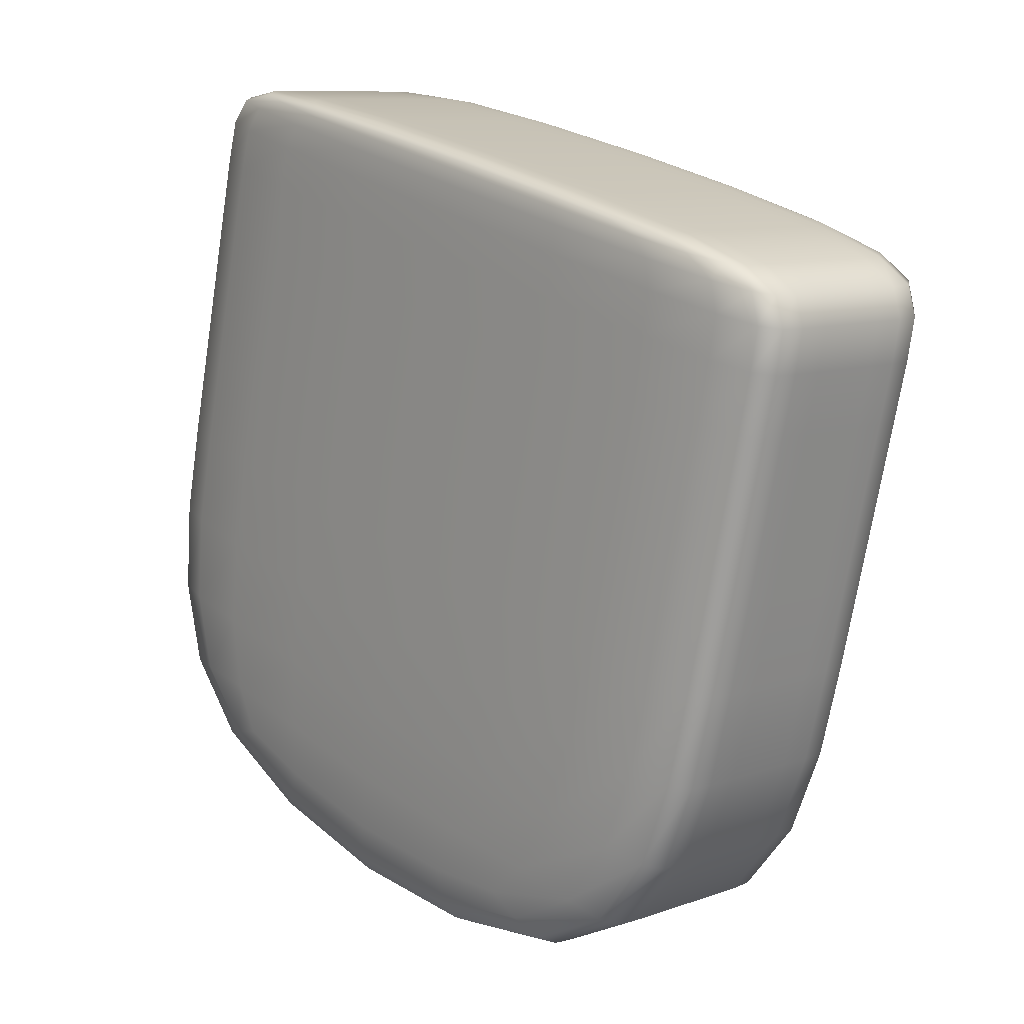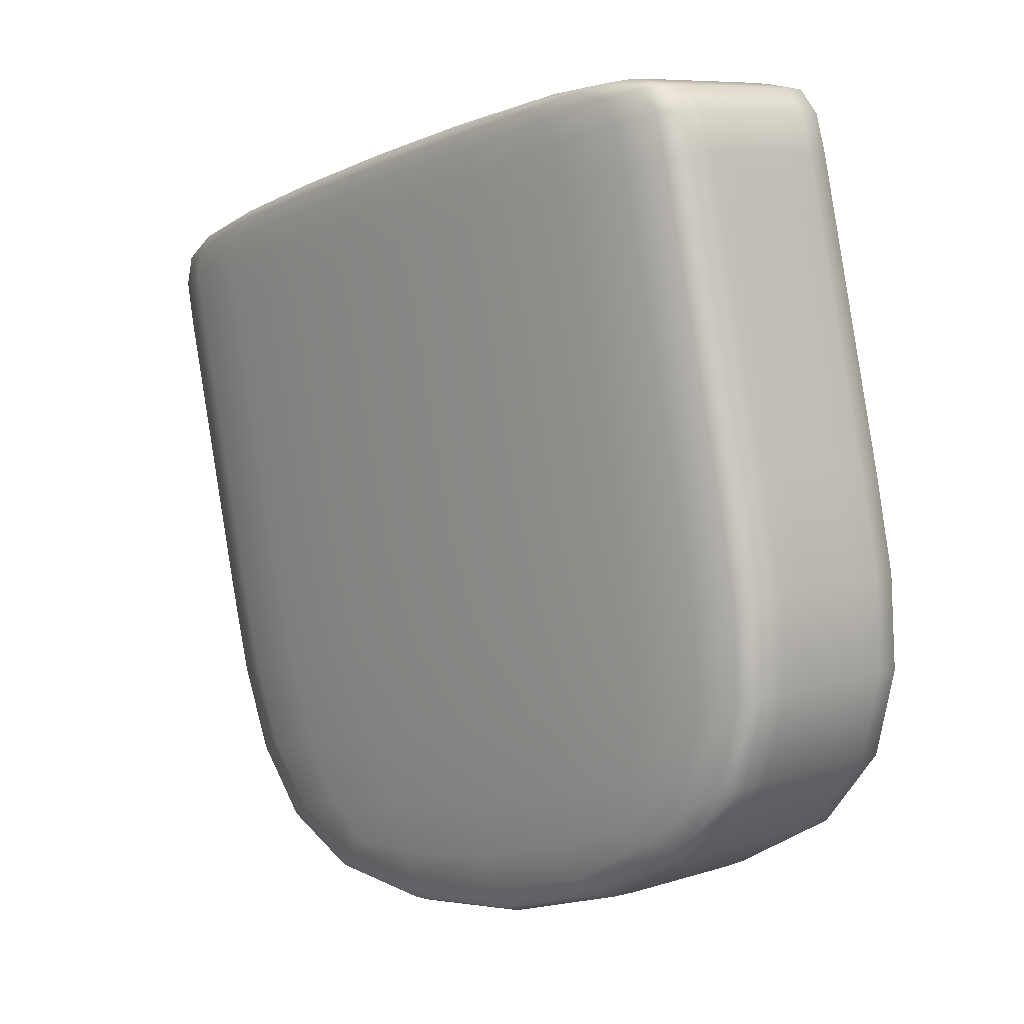
<metadata>
{"format":"obj","ext":"obj","renderer":"f3d","projection":"perspective","resolution":1024,"background":"white","views":[{"elev":19.7,"azim":-15.5,"up":"+Y"},{"elev":-2.6,"azim":165.7,"up":"+Y"}]}
</metadata>
<code>
o Cube.040
v 3.546 3.442 0.5013
v 3.577 3.643 0.5071
v 3.599 3.431 0.6066
v 3.629 3.631 0.6124
v 3.481 3.451 0.5349
v 3.512 3.652 0.5407
v 3.533 3.44 0.6402
v 3.564 3.64 0.6461
v 3.623 3.633 0.6378
v 3.591 3.421 0.6316
v 3.553 3.648 0.4974
v 3.521 3.436 0.4912
v 3.588 3.638 0.6561
v 3.485 3.441 0.5095
v 3.555 3.426 0.6499
v 3.518 3.653 0.5157
v 3.551 3.529 0.4857
v 3.621 3.514 0.6261
v 3.554 3.523 0.6607
v 3.484 3.538 0.5203
v 3.518 3.535 0.4588
v 3.623 3.512 0.6695
v 3.482 3.539 0.4771
v 3.587 3.517 0.6878
v 3.565 3.618 0.4883
v 3.635 3.603 0.6287
v 3.568 3.613 0.6634
v 3.498 3.628 0.5229
v 3.531 3.624 0.4615
v 3.637 3.602 0.6721
v 3.496 3.629 0.4798
v 3.601 3.607 0.6904
v 3.567 3.63 0.489
v 3.569 3.638 0.492
v 3.573 3.642 0.4988
v 3.588 3.641 0.5283
v 3.604 3.638 0.5595
v 3.619 3.634 0.5908
v 3.617 3.486 0.6249
v 3.612 3.462 0.6216
v 3.605 3.442 0.6148
v 3.588 3.429 0.5848
v 3.572 3.43 0.5534
v 3.556 3.435 0.5223
v 3.581 3.639 0.659
v 3.576 3.639 0.6586
v 3.57 3.64 0.6535
v 3.55 3.496 0.6595
v 3.545 3.471 0.6561
v 3.539 3.451 0.6488
v 3.597 3.421 0.6279
v 3.6 3.422 0.623
v 3.6 3.426 0.6152
v 3.553 3.643 0.6249
v 3.537 3.647 0.5938
v 3.522 3.65 0.5624
v 3.48 3.511 0.5199
v 3.478 3.485 0.5217
v 3.478 3.464 0.5274
v 3.49 3.444 0.5564
v 3.505 3.439 0.5877
v 3.521 3.438 0.6189
v 3.56 3.647 0.4945
v 3.565 3.646 0.4948
v 3.571 3.644 0.4998
v 3.479 3.442 0.5131
v 3.476 3.444 0.518
v 3.477 3.447 0.526
v 3.632 3.631 0.6212
v 3.633 3.631 0.6292
v 3.63 3.632 0.6341
v 3.563 3.425 0.6456
v 3.573 3.424 0.6408
v 3.582 3.422 0.6359
v 3.526 3.652 0.5114
v 3.535 3.65 0.5065
v 3.545 3.649 0.5017
v 3.54 3.438 0.4938
v 3.533 3.436 0.4886
v 3.527 3.435 0.4883
v 3.608 3.638 0.606
v 3.589 3.642 0.5676
v 3.569 3.646 0.5292
v 3.573 3.414 0.5995
v 3.553 3.414 0.561
v 3.535 3.422 0.5227
v 3.514 3.507 0.4586
v 3.511 3.48 0.4617
v 3.513 3.456 0.4714
v 3.618 3.485 0.6681
v 3.612 3.459 0.6635
v 3.604 3.437 0.6524
v 3.615 3.634 0.6421
v 3.606 3.635 0.647
v 3.596 3.637 0.6518
v 3.512 3.437 0.4955
v 3.503 3.439 0.5004
v 3.493 3.44 0.5052
v 3.538 3.434 0.6474
v 3.543 3.43 0.6524
v 3.549 3.427 0.6528
v 3.509 3.653 0.532
v 3.508 3.654 0.5242
v 3.511 3.654 0.5193
v 3.478 3.512 0.4769
v 3.476 3.485 0.48
v 3.478 3.461 0.4897
v 3.572 3.643 0.6243
v 3.553 3.647 0.5859
v 3.534 3.651 0.5475
v 3.538 3.419 0.6178
v 3.518 3.419 0.5793
v 3.499 3.427 0.541
v 3.583 3.49 0.6864
v 3.577 3.464 0.6818
v 3.568 3.442 0.6707
v 3.544 3.455 0.4933
v 3.544 3.476 0.4872
v 3.547 3.501 0.4853
v 3.633 3.586 0.6282
v 3.629 3.565 0.6276
v 3.626 3.54 0.6269
v 3.565 3.596 0.6629
v 3.562 3.574 0.6622
v 3.558 3.55 0.6615
v 3.495 3.611 0.5224
v 3.492 3.589 0.5218
v 3.488 3.565 0.5211
v 3.529 3.607 0.461
v 3.525 3.586 0.4603
v 3.522 3.561 0.4596
v 3.634 3.585 0.6716
v 3.631 3.563 0.671
v 3.627 3.539 0.6703
v 3.493 3.612 0.4793
v 3.49 3.591 0.4786
v 3.486 3.566 0.4779
v 3.599 3.59 0.6899
v 3.595 3.568 0.6893
v 3.591 3.544 0.6886
v 3.596 3.516 0.6835
v 3.605 3.515 0.6787
v 3.615 3.513 0.6738
v 3.476 3.54 0.4809
v 3.473 3.541 0.4871
v 3.476 3.54 0.499
v 3.629 3.511 0.6656
v 3.632 3.511 0.6594
v 3.63 3.512 0.6474
v 3.509 3.536 0.4632
v 3.5 3.537 0.468
v 3.49 3.538 0.4729
v 3.539 3.531 0.4664
v 3.531 3.533 0.4576
v 3.524 3.534 0.4561
v 3.499 3.535 0.5527
v 3.518 3.531 0.5913
v 3.537 3.527 0.6295
v 3.566 3.521 0.6801
v 3.574 3.519 0.6889
v 3.581 3.518 0.6905
v 3.607 3.517 0.5937
v 3.588 3.521 0.5551
v 3.568 3.525 0.5169
v 3.555 3.555 0.4864
v 3.559 3.58 0.4872
v 3.562 3.601 0.4878
v 3.634 3.629 0.6202
v 3.637 3.624 0.6264
v 3.637 3.616 0.6287
v 3.567 3.638 0.6543
v 3.57 3.633 0.6608
v 3.57 3.625 0.6633
v 3.507 3.651 0.5329
v 3.502 3.647 0.5264
v 3.5 3.64 0.5236
v 3.543 3.647 0.477
v 3.537 3.644 0.4664
v 3.534 3.636 0.4624
v 3.633 3.628 0.658
v 3.638 3.622 0.6683
v 3.638 3.614 0.6719
v 3.507 3.652 0.4953
v 3.501 3.649 0.4847
v 3.498 3.641 0.4807
v 3.598 3.633 0.6763
v 3.602 3.627 0.6866
v 3.603 3.619 0.6902
v 3.621 3.607 0.5963
v 3.602 3.611 0.5577
v 3.582 3.615 0.5195
v 3.58 3.61 0.6827
v 3.588 3.609 0.6916
v 3.595 3.608 0.6931
v 3.513 3.624 0.5553
v 3.531 3.62 0.5939
v 3.551 3.616 0.6321
v 3.553 3.621 0.469
v 3.545 3.622 0.4602
v 3.538 3.623 0.4587
v 3.523 3.625 0.4658
v 3.514 3.627 0.4706
v 3.504 3.628 0.4755
v 3.643 3.601 0.6683
v 3.646 3.601 0.6621
v 3.643 3.602 0.65
v 3.49 3.63 0.4836
v 3.487 3.63 0.4897
v 3.489 3.63 0.5017
v 3.609 3.606 0.6861
v 3.619 3.604 0.6813
v 3.628 3.603 0.6764
v 3.564 3.498 0.5163
v 3.584 3.494 0.5543
v 3.602 3.49 0.5927
v 3.561 3.472 0.5171
v 3.579 3.468 0.5537
v 3.597 3.464 0.5906
v 3.559 3.451 0.52
v 3.576 3.446 0.5533
v 3.592 3.444 0.587
v 3.576 3.491 0.6891
v 3.57 3.492 0.6876
v 3.562 3.493 0.6788
v 3.57 3.465 0.6845
v 3.564 3.466 0.6831
v 3.556 3.468 0.6746
v 3.562 3.443 0.6735
v 3.556 3.445 0.6724
v 3.549 3.448 0.665
v 3.533 3.499 0.6285
v 3.513 3.503 0.5905
v 3.495 3.507 0.5521
v 3.528 3.474 0.6262
v 3.51 3.478 0.5896
v 3.492 3.482 0.5527
v 3.524 3.453 0.6221
v 3.507 3.456 0.5887
v 3.49 3.46 0.5551
v 3.52 3.506 0.4558
v 3.527 3.505 0.4573
v 3.535 3.504 0.4661
v 3.518 3.479 0.4589
v 3.525 3.479 0.4602
v 3.533 3.478 0.4687
v 3.52 3.455 0.4686
v 3.526 3.455 0.4697
v 3.534 3.456 0.4772
v 3.493 3.428 0.5444
v 3.512 3.42 0.5825
v 3.531 3.42 0.6208
v 3.49 3.43 0.5482
v 3.507 3.423 0.5849
v 3.526 3.422 0.6217
v 3.489 3.435 0.553
v 3.505 3.428 0.5865
v 3.523 3.428 0.62
v 3.576 3.645 0.5261
v 3.595 3.641 0.5643
v 3.614 3.637 0.6025
v 3.581 3.644 0.5253
v 3.599 3.64 0.562
v 3.618 3.636 0.5987
v 3.585 3.643 0.527
v 3.602 3.639 0.5604
v 3.619 3.635 0.594
v 3.542 3.65 0.5433
v 3.561 3.646 0.5817
v 3.58 3.642 0.62
v 3.551 3.648 0.5384
v 3.571 3.645 0.5768
v 3.59 3.64 0.6152
v 3.561 3.647 0.5335
v 3.58 3.643 0.5719
v 3.599 3.639 0.6103
v 3.552 3.426 0.5207
v 3.568 3.42 0.554
v 3.586 3.419 0.5877
v 3.547 3.422 0.5188
v 3.565 3.415 0.5554
v 3.584 3.414 0.5923
v 3.541 3.421 0.5196
v 3.56 3.413 0.5577
v 3.579 3.413 0.596
v 3.486 3.511 0.4726
v 3.496 3.51 0.4678
v 3.505 3.508 0.4629
v 3.484 3.484 0.4757
v 3.494 3.483 0.4708
v 3.503 3.482 0.466
v 3.486 3.46 0.4854
v 3.495 3.459 0.4806
v 3.505 3.457 0.4757
v 3.625 3.485 0.6461
v 3.627 3.484 0.6581
v 3.625 3.484 0.6643
v 3.619 3.459 0.6421
v 3.621 3.458 0.6537
v 3.619 3.458 0.6597
v 3.611 3.439 0.6326
v 3.613 3.437 0.643
v 3.61 3.436 0.6486
v 3.472 3.512 0.4987
v 3.469 3.513 0.4868
v 3.472 3.513 0.4807
v 3.47 3.487 0.5013
v 3.467 3.487 0.4897
v 3.47 3.486 0.4837
v 3.471 3.464 0.5095
v 3.469 3.463 0.4991
v 3.472 3.462 0.4934
v 3.523 3.651 0.5593
v 3.539 3.648 0.5929
v 3.556 3.644 0.6263
v 3.524 3.652 0.5547
v 3.542 3.648 0.5914
v 3.561 3.644 0.6282
v 3.528 3.652 0.551
v 3.547 3.648 0.5892
v 3.566 3.644 0.6274
v 3.526 3.423 0.527
v 3.545 3.415 0.5653
v 3.565 3.415 0.6038
v 3.517 3.424 0.5319
v 3.536 3.417 0.5701
v 3.555 3.416 0.6086
v 3.507 3.426 0.5367
v 3.526 3.418 0.575
v 3.546 3.417 0.6135
v 3.61 3.486 0.6724
v 3.601 3.487 0.6773
v 3.591 3.489 0.6822
v 3.604 3.46 0.6678
v 3.595 3.461 0.6727
v 3.585 3.463 0.6775
v 3.595 3.438 0.6567
v 3.586 3.439 0.6616
v 3.576 3.441 0.6664
v 3.626 3.586 0.6759
v 3.616 3.587 0.6808
v 3.607 3.589 0.6856
v 3.622 3.565 0.6753
v 3.613 3.566 0.6801
v 3.604 3.567 0.685
v 3.619 3.54 0.6746
v 3.609 3.541 0.6794
v 3.6 3.543 0.6843
v 3.487 3.612 0.5012
v 3.485 3.613 0.4892
v 3.487 3.613 0.4831
v 3.484 3.591 0.5005
v 3.481 3.592 0.4886
v 3.484 3.592 0.4824
v 3.48 3.566 0.4998
v 3.478 3.567 0.4879
v 3.48 3.567 0.4817
v 3.641 3.584 0.6495
v 3.643 3.584 0.6615
v 3.64 3.584 0.6677
v 3.637 3.563 0.6489
v 3.64 3.562 0.6609
v 3.637 3.563 0.6671
v 3.634 3.538 0.6482
v 3.636 3.538 0.6602
v 3.633 3.538 0.6664
v 3.502 3.611 0.475
v 3.511 3.61 0.4701
v 3.52 3.608 0.4653
v 3.498 3.59 0.4744
v 3.508 3.588 0.4695
v 3.517 3.587 0.4647
v 3.494 3.565 0.4737
v 3.504 3.564 0.4688
v 3.513 3.562 0.4639
v 3.535 3.606 0.4582
v 3.542 3.605 0.4597
v 3.55 3.604 0.4685
v 3.532 3.585 0.4576
v 3.539 3.584 0.4591
v 3.547 3.582 0.4679
v 3.528 3.56 0.4569
v 3.535 3.559 0.4583
v 3.543 3.558 0.4672
v 3.548 3.599 0.6316
v 3.529 3.603 0.5934
v 3.51 3.607 0.5548
v 3.545 3.578 0.631
v 3.525 3.582 0.5928
v 3.507 3.586 0.5542
v 3.541 3.553 0.6303
v 3.522 3.557 0.592
v 3.503 3.561 0.5535
v 3.592 3.591 0.6926
v 3.586 3.592 0.6911
v 3.577 3.593 0.6822
v 3.589 3.569 0.692
v 3.582 3.57 0.6904
v 3.574 3.572 0.6816
v 3.585 3.545 0.6913
v 3.578 3.546 0.6897
v 3.57 3.547 0.6808
v 3.579 3.598 0.519
v 3.599 3.594 0.5572
v 3.618 3.589 0.5958
v 3.576 3.576 0.5184
v 3.596 3.572 0.5566
v 3.615 3.568 0.5952
v 3.572 3.552 0.5177
v 3.592 3.548 0.5559
v 3.611 3.543 0.5945
v 3.588 3.639 0.5255
v 3.605 3.635 0.5588
v 3.621 3.632 0.5925
v 3.586 3.634 0.5219
v 3.605 3.631 0.5584
v 3.623 3.627 0.5953
v 3.584 3.627 0.5201
v 3.604 3.623 0.5581
v 3.622 3.619 0.5965
v 3.591 3.634 0.6791
v 3.585 3.635 0.678
v 3.578 3.636 0.6705
v 3.595 3.628 0.6893
v 3.589 3.629 0.6879
v 3.581 3.631 0.6794
v 3.596 3.62 0.6929
v 3.59 3.621 0.6914
v 3.582 3.623 0.6825
v 3.553 3.641 0.6276
v 3.536 3.645 0.5942
v 3.519 3.648 0.5605
v 3.553 3.636 0.6309
v 3.535 3.64 0.5944
v 3.517 3.644 0.5574
v 3.553 3.628 0.6322
v 3.533 3.633 0.5942
v 3.515 3.637 0.5559
v 3.549 3.646 0.4742
v 3.555 3.645 0.4752
v 3.563 3.644 0.4827
v 3.543 3.643 0.4637
v 3.55 3.642 0.465
v 3.558 3.64 0.4735
v 3.54 3.635 0.4596
v 3.547 3.634 0.4611
v 3.555 3.633 0.4699
v 3.515 3.651 0.491
v 3.525 3.65 0.4862
v 3.534 3.649 0.4813
v 3.509 3.648 0.4805
v 3.519 3.646 0.4756
v 3.528 3.645 0.4708
v 3.506 3.64 0.4764
v 3.516 3.639 0.4715
v 3.525 3.638 0.4667
v 3.64 3.627 0.6381
v 3.642 3.627 0.6486
v 3.639 3.627 0.6542
v 3.644 3.622 0.6468
v 3.646 3.621 0.6584
v 3.644 3.622 0.6645
v 3.645 3.614 0.6499
v 3.647 3.613 0.6619
v 3.644 3.613 0.6681
v 3.5 3.652 0.515
v 3.498 3.653 0.5046
v 3.501 3.653 0.499
v 3.495 3.649 0.506
v 3.492 3.65 0.4945
v 3.495 3.65 0.4885
v 3.492 3.642 0.5025
v 3.489 3.642 0.4906
v 3.492 3.642 0.4845
v 3.625 3.629 0.6623
v 3.615 3.631 0.6672
v 3.606 3.632 0.672
v 3.629 3.624 0.6726
v 3.62 3.625 0.6775
v 3.61 3.626 0.6823
v 3.63 3.615 0.6762
v 3.62 3.617 0.6811
v 3.611 3.618 0.6859
f 213 214 217 216
f 214 215 218 217
f 216 217 220 219
f 217 218 221 220
f 17 164 213 119
f 164 163 214 213
f 163 162 215 214
f 162 18 39 215
f 215 39 40 218
f 218 40 41 221
f 221 41 3 42
f 220 221 42 43
f 219 220 43 44
f 117 219 44 1
f 118 216 219 117
f 119 213 216 118
f 222 223 226 225
f 223 224 227 226
f 225 226 229 228
f 226 227 230 229
f 24 161 222 114
f 161 160 223 222
f 160 159 224 223
f 159 19 48 224
f 224 48 49 227
f 227 49 50 230
f 230 50 7 99
f 229 230 99 100
f 228 229 100 101
f 116 228 101 15
f 115 225 228 116
f 114 222 225 115
f 231 232 235 234
f 232 233 236 235
f 234 235 238 237
f 235 236 239 238
f 19 158 231 48
f 158 157 232 231
f 157 156 233 232
f 156 20 57 233
f 233 57 58 236
f 236 58 59 239
f 239 59 5 60
f 238 239 60 61
f 237 238 61 62
f 50 237 62 7
f 49 234 237 50
f 48 231 234 49
f 240 241 244 243
f 241 242 245 244
f 243 244 247 246
f 244 245 248 247
f 21 155 240 87
f 155 154 241 240
f 154 153 242 241
f 153 17 119 242
f 242 119 118 245
f 245 118 117 248
f 248 117 1 78
f 247 248 78 79
f 246 247 79 80
f 89 246 80 12
f 88 243 246 89
f 87 240 243 88
f 249 250 253 252
f 250 251 254 253
f 252 253 256 255
f 253 254 257 256
f 14 113 249 66
f 113 112 250 249
f 112 111 251 250
f 111 15 101 251
f 251 101 100 254
f 254 100 99 257
f 257 99 7 62
f 256 257 62 61
f 255 256 61 60
f 68 255 60 5
f 67 252 255 68
f 66 249 252 67
f 258 259 262 261
f 259 260 263 262
f 261 262 265 264
f 262 263 266 265
f 11 83 258 63
f 83 82 259 258
f 82 81 260 259
f 81 9 71 260
f 260 71 70 263
f 263 70 69 266
f 266 69 4 38
f 265 266 38 37
f 264 265 37 36
f 65 264 36 2
f 64 261 264 65
f 63 258 261 64
f 267 268 271 270
f 268 269 272 271
f 270 271 274 273
f 271 272 275 274
f 16 110 267 75
f 110 109 268 267
f 109 108 269 268
f 108 13 95 269
f 269 95 94 272
f 272 94 93 275
f 275 93 9 81
f 274 275 81 82
f 273 274 82 83
f 77 273 83 11
f 76 270 273 77
f 75 267 270 76
f 276 277 280 279
f 277 278 281 280
f 279 280 283 282
f 280 281 284 283
f 1 44 276 78
f 44 43 277 276
f 43 42 278 277
f 42 3 53 278
f 278 53 52 281
f 281 52 51 284
f 284 51 10 84
f 283 284 84 85
f 282 283 85 86
f 80 282 86 12
f 79 279 282 80
f 78 276 279 79
f 285 286 289 288
f 286 287 290 289
f 288 289 292 291
f 289 290 293 292
f 23 152 285 105
f 152 151 286 285
f 151 150 287 286
f 150 21 87 287
f 287 87 88 290
f 290 88 89 293
f 293 89 12 96
f 292 293 96 97
f 291 292 97 98
f 107 291 98 14
f 106 288 291 107
f 105 285 288 106
f 294 295 298 297
f 295 296 299 298
f 297 298 301 300
f 298 299 302 301
f 18 149 294 39
f 149 148 295 294
f 148 147 296 295
f 147 22 90 296
f 296 90 91 299
f 299 91 92 302
f 302 92 10 51
f 301 302 51 52
f 300 301 52 53
f 41 300 53 3
f 40 297 300 41
f 39 294 297 40
f 303 304 307 306
f 304 305 308 307
f 306 307 310 309
f 307 308 311 310
f 20 146 303 57
f 146 145 304 303
f 145 144 305 304
f 144 23 105 305
f 305 105 106 308
f 308 106 107 311
f 311 107 14 66
f 310 311 66 67
f 309 310 67 68
f 59 309 68 5
f 58 306 309 59
f 57 303 306 58
f 312 313 316 315
f 313 314 317 316
f 315 316 319 318
f 316 317 320 319
f 6 56 312 102
f 56 55 313 312
f 55 54 314 313
f 54 8 47 314
f 314 47 46 317
f 317 46 45 320
f 320 45 13 108
f 319 320 108 109
f 318 319 109 110
f 104 318 110 16
f 103 315 318 104
f 102 312 315 103
f 321 322 325 324
f 322 323 326 325
f 324 325 328 327
f 325 326 329 328
f 12 86 321 96
f 86 85 322 321
f 85 84 323 322
f 84 10 74 323
f 323 74 73 326
f 326 73 72 329
f 329 72 15 111
f 328 329 111 112
f 327 328 112 113
f 98 327 113 14
f 97 324 327 98
f 96 321 324 97
f 330 331 334 333
f 331 332 335 334
f 333 334 337 336
f 334 335 338 337
f 22 143 330 90
f 143 142 331 330
f 142 141 332 331
f 141 24 114 332
f 332 114 115 335
f 335 115 116 338
f 338 116 15 72
f 337 338 72 73
f 336 337 73 74
f 92 336 74 10
f 91 333 336 92
f 90 330 333 91
f 339 340 343 342
f 340 341 344 343
f 342 343 346 345
f 343 344 347 346
f 30 212 339 132
f 212 211 340 339
f 211 210 341 340
f 210 32 138 341
f 341 138 139 344
f 344 139 140 347
f 347 140 24 141
f 346 347 141 142
f 345 346 142 143
f 134 345 143 22
f 133 342 345 134
f 132 339 342 133
f 348 349 352 351
f 349 350 353 352
f 351 352 355 354
f 352 353 356 355
f 28 209 348 126
f 209 208 349 348
f 208 207 350 349
f 207 31 135 350
f 350 135 136 353
f 353 136 137 356
f 356 137 23 144
f 355 356 144 145
f 354 355 145 146
f 128 354 146 20
f 127 351 354 128
f 126 348 351 127
f 357 358 361 360
f 358 359 362 361
f 360 361 364 363
f 361 362 365 364
f 26 206 357 120
f 206 205 358 357
f 205 204 359 358
f 204 30 132 359
f 359 132 133 362
f 362 133 134 365
f 365 134 22 147
f 364 365 147 148
f 363 364 148 149
f 122 363 149 18
f 121 360 363 122
f 120 357 360 121
f 366 367 370 369
f 367 368 371 370
f 369 370 373 372
f 370 371 374 373
f 31 203 366 135
f 203 202 367 366
f 202 201 368 367
f 201 29 129 368
f 368 129 130 371
f 371 130 131 374
f 374 131 21 150
f 373 374 150 151
f 372 373 151 152
f 137 372 152 23
f 136 369 372 137
f 135 366 369 136
f 375 376 379 378
f 376 377 380 379
f 378 379 382 381
f 379 380 383 382
f 29 200 375 129
f 200 199 376 375
f 199 198 377 376
f 198 25 167 377
f 377 167 166 380
f 380 166 165 383
f 383 165 17 153
f 382 383 153 154
f 381 382 154 155
f 131 381 155 21
f 130 378 381 131
f 129 375 378 130
f 384 385 388 387
f 385 386 389 388
f 387 388 391 390
f 388 389 392 391
f 27 197 384 123
f 197 196 385 384
f 196 195 386 385
f 195 28 126 386
f 386 126 127 389
f 389 127 128 392
f 392 128 20 156
f 391 392 156 157
f 390 391 157 158
f 125 390 158 19
f 124 387 390 125
f 123 384 387 124
f 393 394 397 396
f 394 395 398 397
f 396 397 400 399
f 397 398 401 400
f 32 194 393 138
f 194 193 394 393
f 193 192 395 394
f 192 27 123 395
f 395 123 124 398
f 398 124 125 401
f 401 125 19 159
f 400 401 159 160
f 399 400 160 161
f 140 399 161 24
f 139 396 399 140
f 138 393 396 139
f 402 403 406 405
f 403 404 407 406
f 405 406 409 408
f 406 407 410 409
f 25 191 402 167
f 191 190 403 402
f 190 189 404 403
f 189 26 120 404
f 404 120 121 407
f 407 121 122 410
f 410 122 18 162
f 409 410 162 163
f 408 409 163 164
f 165 408 164 17
f 166 405 408 165
f 167 402 405 166
f 411 412 415 414
f 412 413 416 415
f 414 415 418 417
f 415 416 419 418
f 2 36 411 35
f 36 37 412 411
f 37 38 413 412
f 38 4 168 413
f 413 168 169 416
f 416 169 170 419
f 419 170 26 189
f 418 419 189 190
f 417 418 190 191
f 33 417 191 25
f 34 414 417 33
f 35 411 414 34
f 420 421 424 423
f 421 422 425 424
f 423 424 427 426
f 424 425 428 427
f 13 45 420 186
f 45 46 421 420
f 46 47 422 421
f 47 8 171 422
f 422 171 172 425
f 425 172 173 428
f 428 173 27 192
f 427 428 192 193
f 426 427 193 194
f 188 426 194 32
f 187 423 426 188
f 186 420 423 187
f 429 430 433 432
f 430 431 434 433
f 432 433 436 435
f 433 434 437 436
f 8 54 429 171
f 54 55 430 429
f 55 56 431 430
f 56 6 174 431
f 431 174 175 434
f 434 175 176 437
f 437 176 28 195
f 436 437 195 196
f 435 436 196 197
f 173 435 197 27
f 172 432 435 173
f 171 429 432 172
f 438 439 442 441
f 439 440 443 442
f 441 442 445 444
f 442 443 446 445
f 11 63 438 177
f 63 64 439 438
f 64 65 440 439
f 65 2 35 440
f 440 35 34 443
f 443 34 33 446
f 446 33 25 198
f 445 446 198 199
f 444 445 199 200
f 179 444 200 29
f 178 441 444 179
f 177 438 441 178
f 447 448 451 450
f 448 449 452 451
f 450 451 454 453
f 451 452 455 454
f 16 75 447 183
f 75 76 448 447
f 76 77 449 448
f 77 11 177 449
f 449 177 178 452
f 452 178 179 455
f 455 179 29 201
f 454 455 201 202
f 453 454 202 203
f 185 453 203 31
f 184 450 453 185
f 183 447 450 184
f 456 457 460 459
f 457 458 461 460
f 459 460 463 462
f 460 461 464 463
f 4 69 456 168
f 69 70 457 456
f 70 71 458 457
f 71 9 180 458
f 458 180 181 461
f 461 181 182 464
f 464 182 30 204
f 463 464 204 205
f 462 463 205 206
f 170 462 206 26
f 169 459 462 170
f 168 456 459 169
f 465 466 469 468
f 466 467 470 469
f 468 469 472 471
f 469 470 473 472
f 6 102 465 174
f 102 103 466 465
f 103 104 467 466
f 104 16 183 467
f 467 183 184 470
f 470 184 185 473
f 473 185 31 207
f 472 473 207 208
f 471 472 208 209
f 176 471 209 28
f 175 468 471 176
f 174 465 468 175
f 474 475 478 477
f 475 476 479 478
f 477 478 481 480
f 478 479 482 481
f 9 93 474 180
f 93 94 475 474
f 94 95 476 475
f 95 13 186 476
f 476 186 187 479
f 479 187 188 482
f 482 188 32 210
f 481 482 210 211
f 480 481 211 212
f 182 480 212 30
f 181 477 480 182
f 180 474 477 181

</code>
